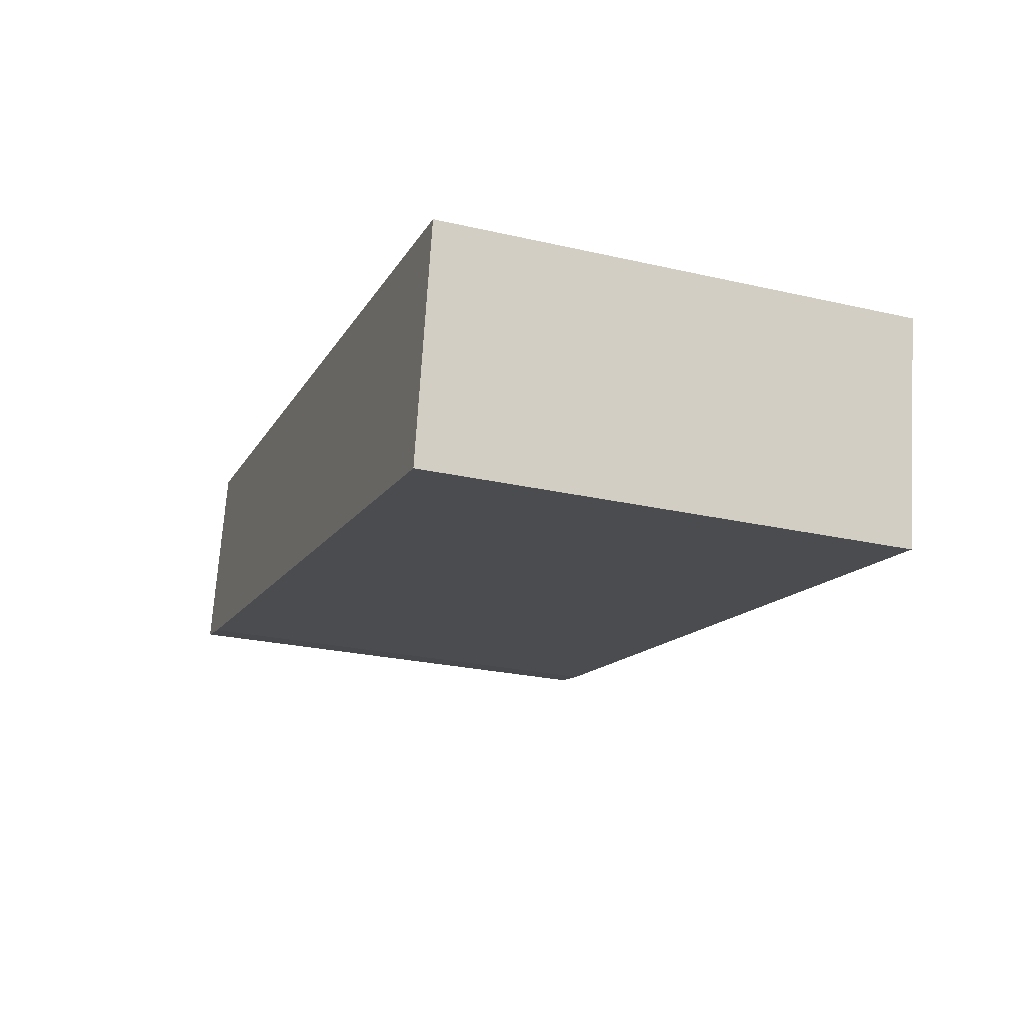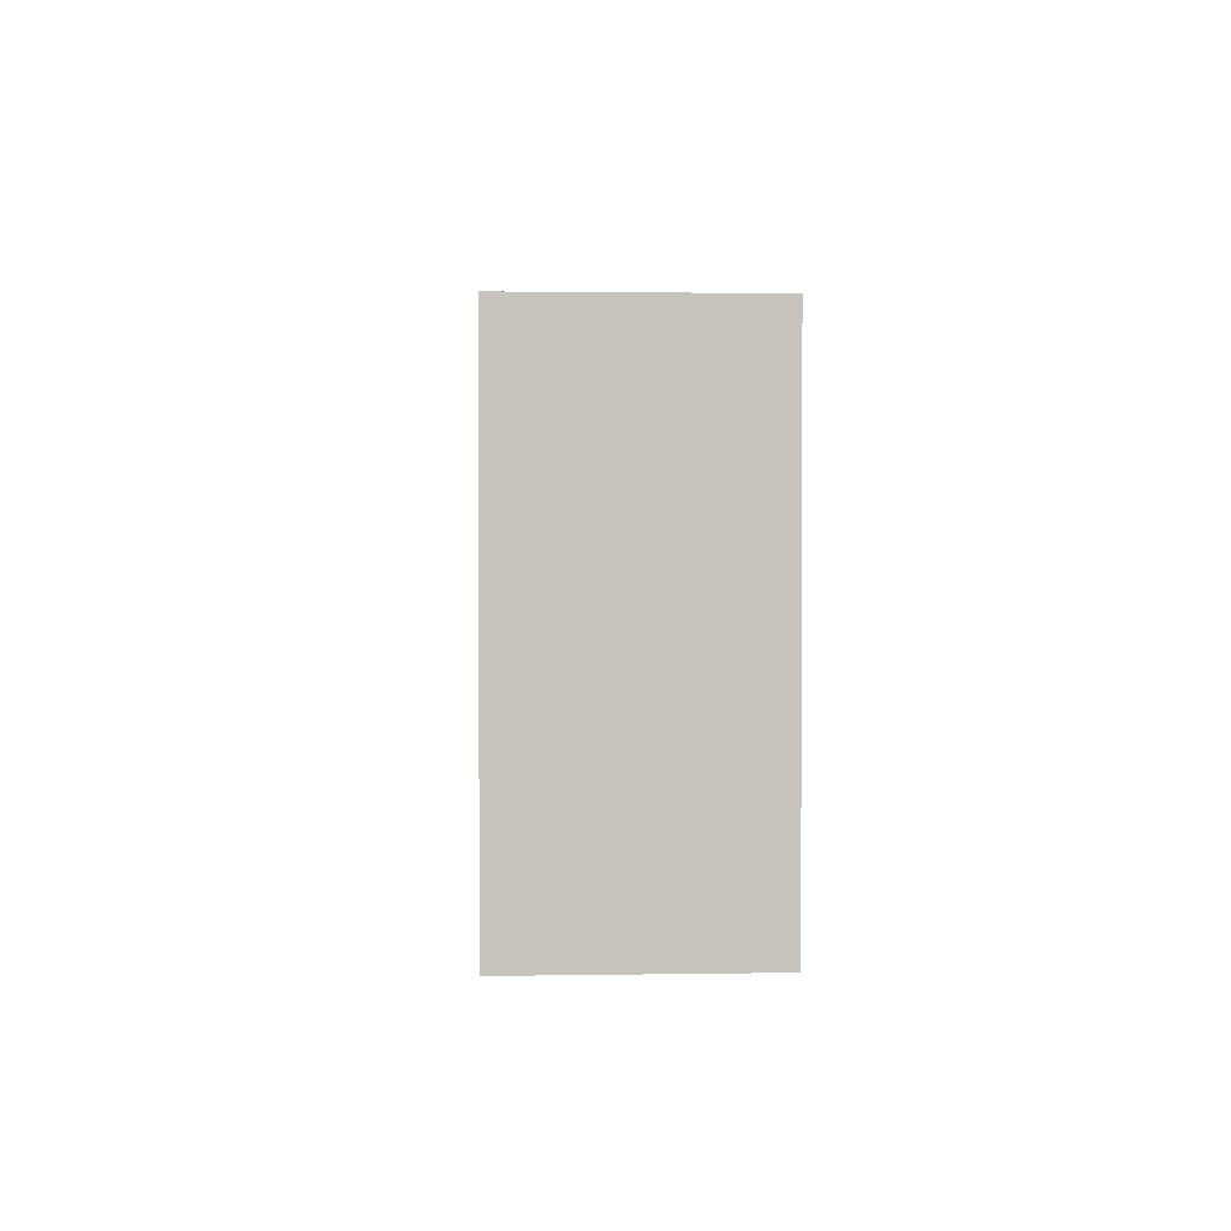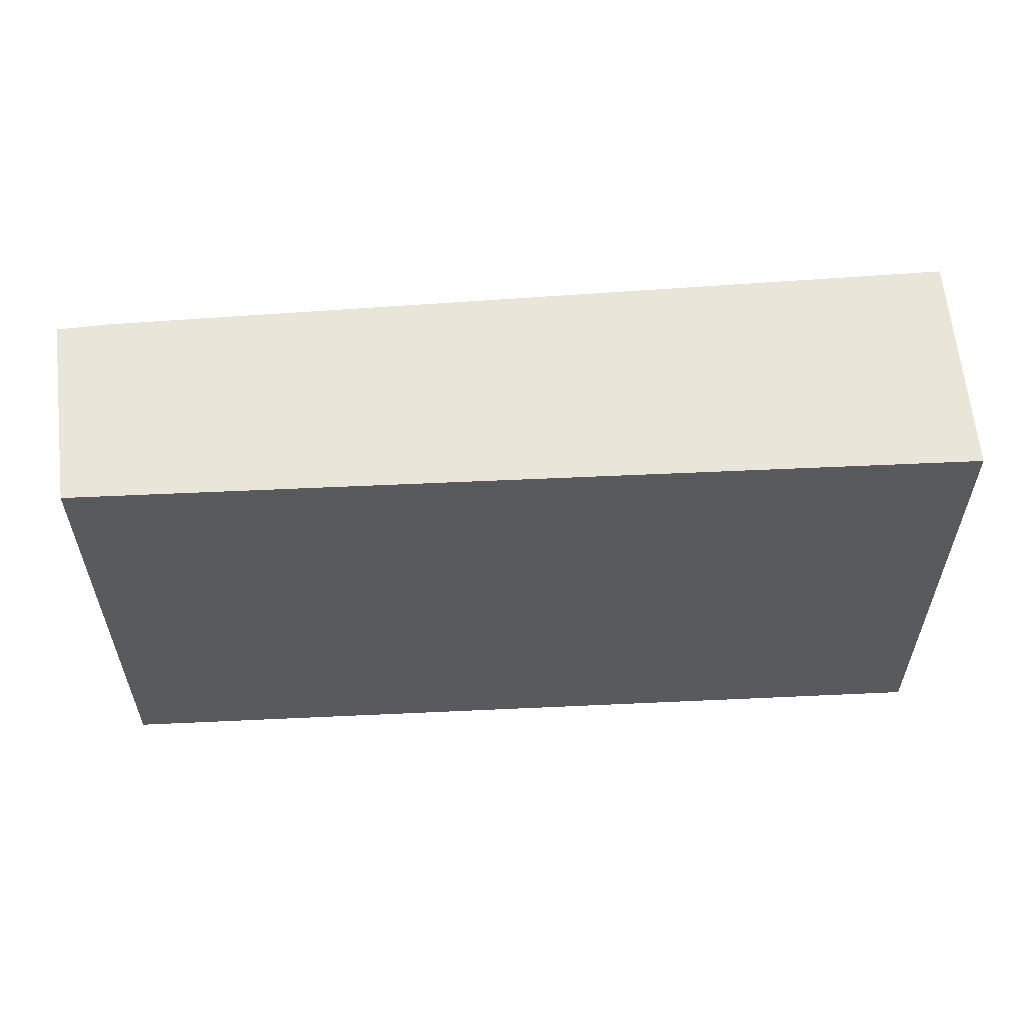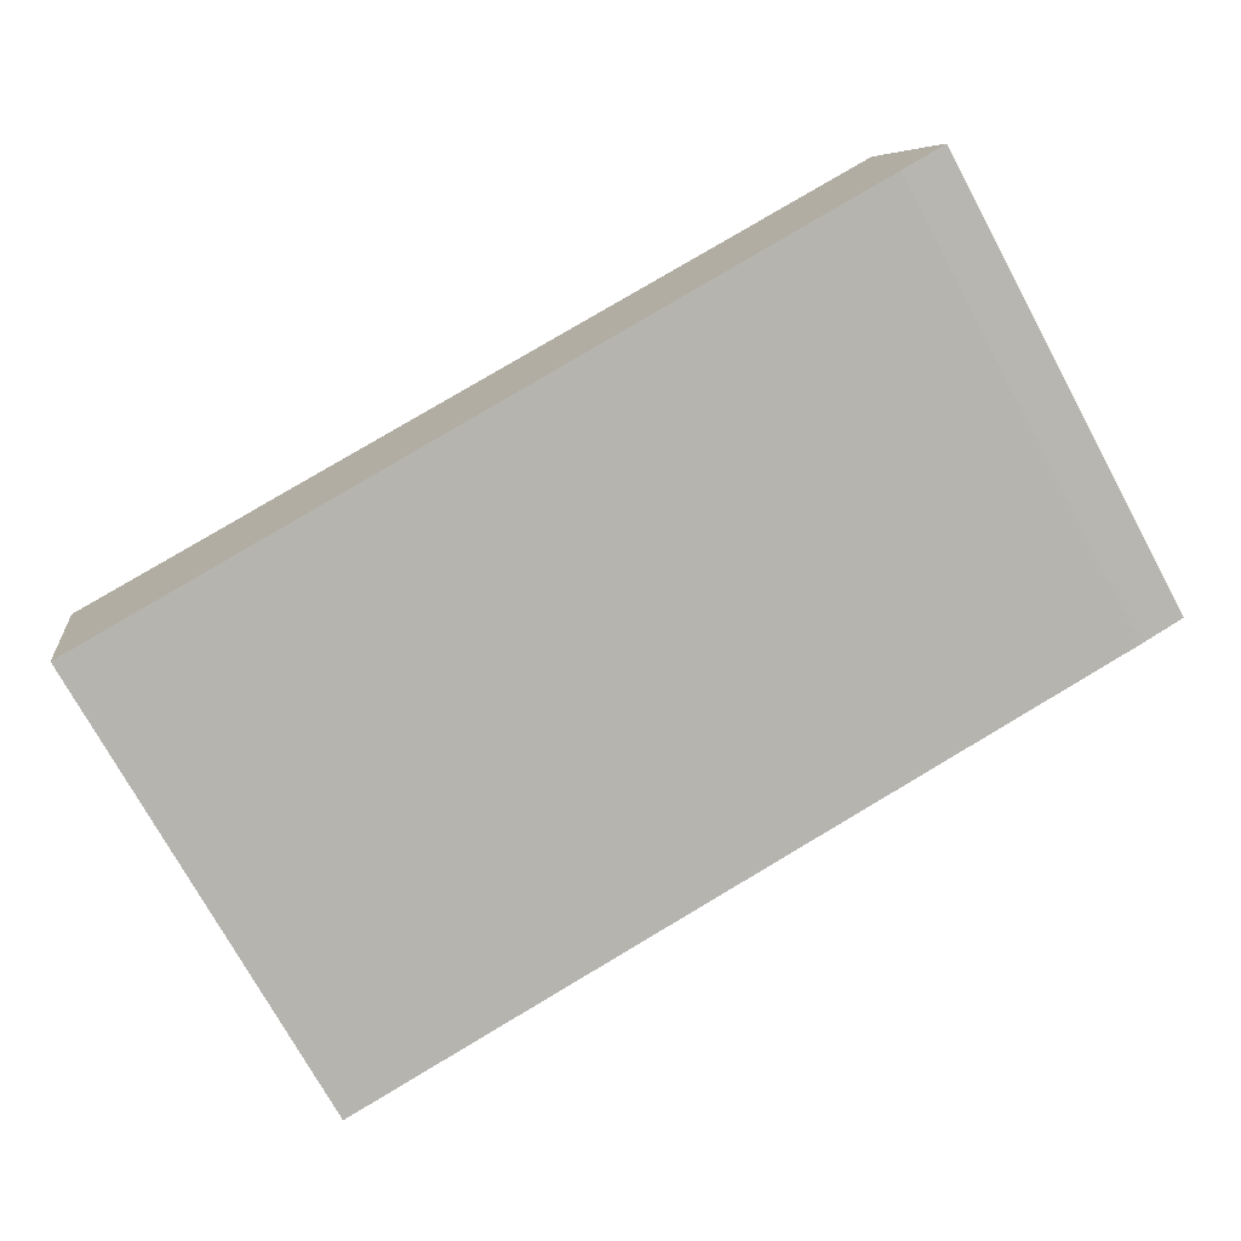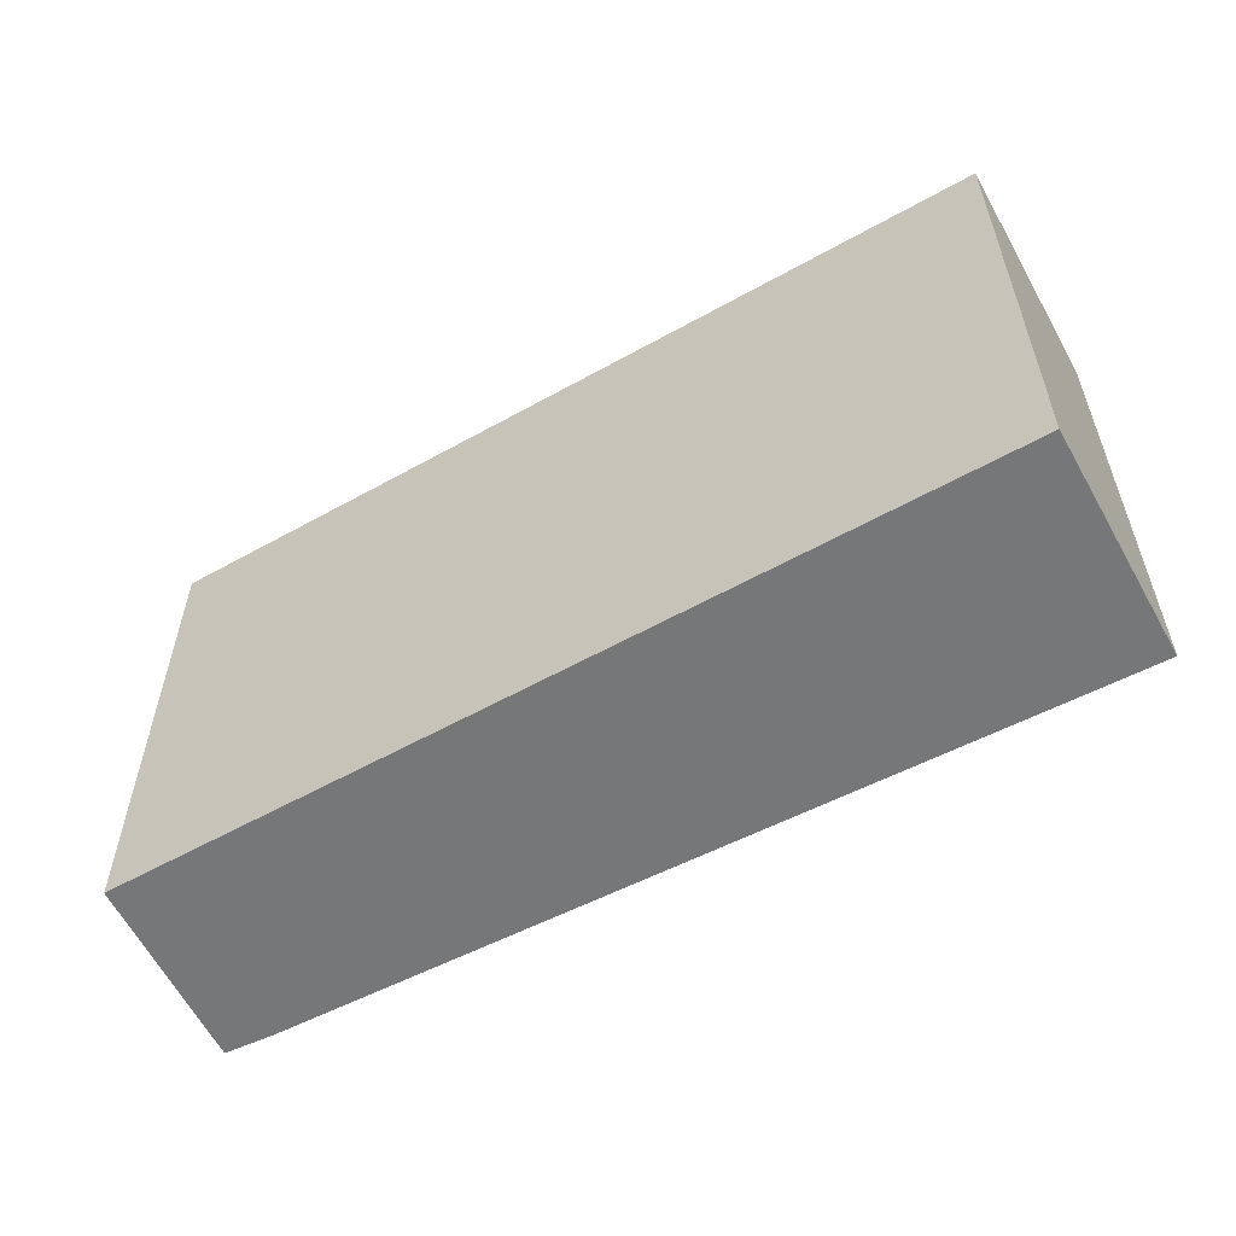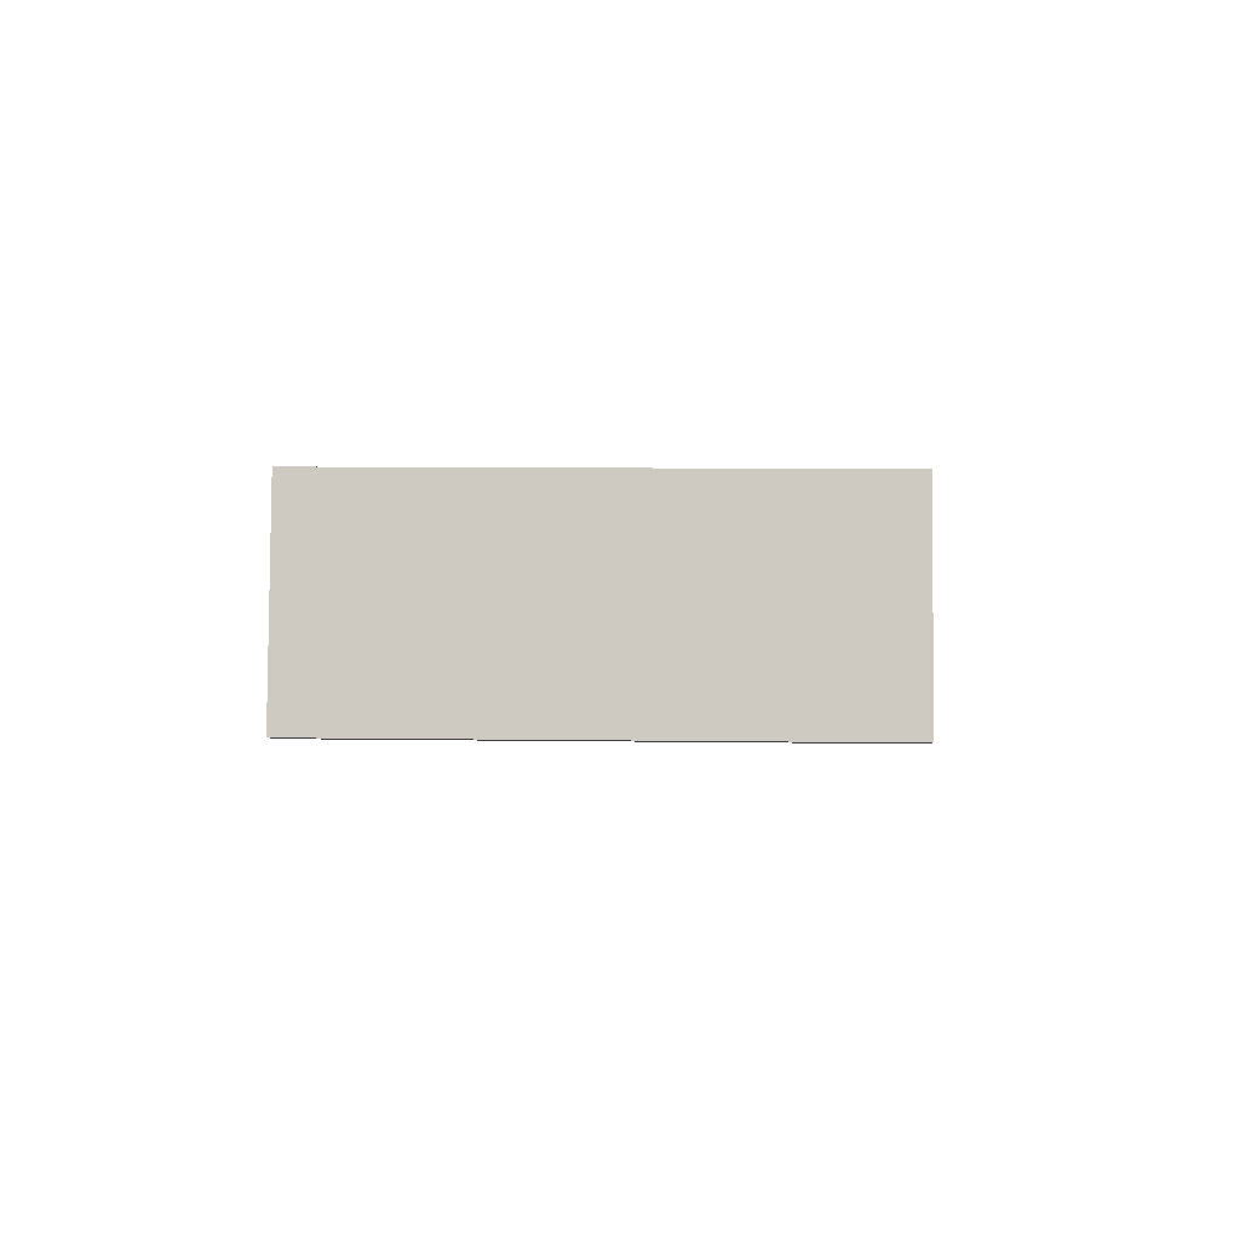
<metadata>
{"format":"obj","ext":"obj","renderer":"f3d","projection":"perspective","resolution":1024,"background":"white","views":[{"elev":-25.3,"azim":69.7,"up":"+Z"},{"elev":1.8,"azim":96.7,"up":"+Y"},{"elev":58.0,"azim":6.4,"up":"+Y"},{"elev":-74.8,"azim":-151.3,"up":"+Z"},{"elev":-57.0,"azim":39.4,"up":"+Y"},{"elev":9.7,"azim":-88.0,"up":"+Z"}]}
</metadata>
<code>
v  3.836 2.14 -0.757
v  0.22 2.14 0.853
v  4.015 2.14 0.242
v  0.204 2.14 -0.05
v  0 2.14 1.31e-16
v  4.015 -1.482e-17 0.242
v  3.836 4.635e-17 -0.757
v  0.204 3.062e-18 -0.05
v  0 0 0
v  0.22 -5.223e-17 0.853
g defaultobject
f 1 2 3
f 2 1 4
f 2 4 5
f 6 1 3
f 1 6 7
f 7 4 1
f 4 7 8
f 8 5 4
f 5 8 9
f 9 2 5
f 2 9 10
f 10 3 2
f 3 10 6
f 10 7 6
f 7 10 8
f 8 10 9

</code>
